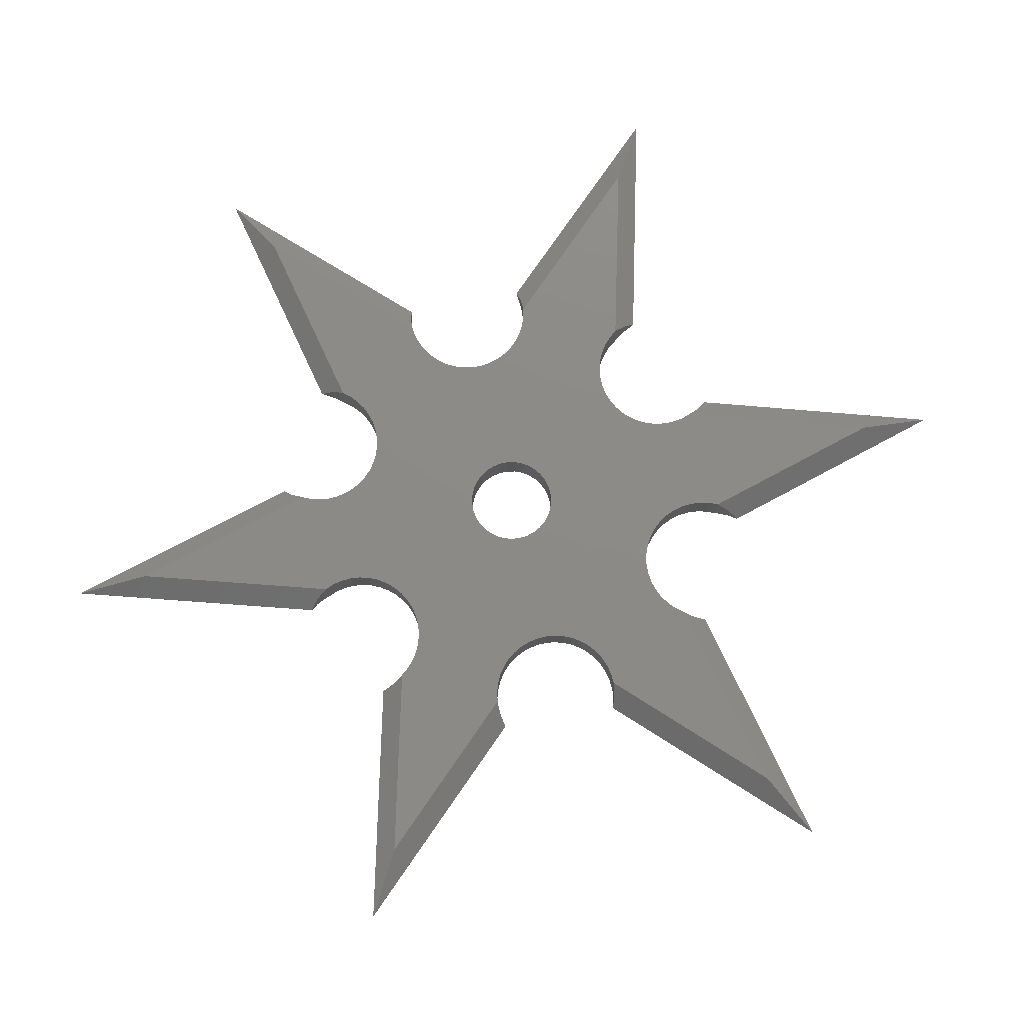
<metadata>
{"format":"stl","ext":"stl","renderer":"f3d","projection":"perspective","resolution":1024,"background":"white","views":[{"elev":76.7,"azim":138.0,"up":"+Z"}]}
</metadata>
<code>
# stl→obj: 387 verts, 774 faces
v -9.105 31.69 1.49e-08
v -0.5691 60.52 1.49e-08
v -9.567 32.52 -0.6781
v -0.4937 71.56 -3.06
v -10.35 33.61 -1.737
v -11.45 34.71 -3.115
v 7.269 32.66 -0.0001209
v 8.554 34.31 -1.685
v 9.737 35.34 -3.115
v 6.612 31.33 1.49e-08
v 7.274 32.64 -6.229
v 7.782 33.39 -5.537
v 8.611 34.36 -4.474
v 6.612 31.33 -6.229
v 6.158 29.94 1.49e-08
v 6.158 29.94 -6.229
v 5.924 28.49 1.49e-08
v 5.924 28.49 -6.229
v 5.915 27.03 1.49e-08
v 5.915 27.03 -6.229
v 6.132 25.58 1.49e-08
v 6.132 25.58 -6.229
v 6.569 24.18 1.49e-08
v 6.569 24.18 -6.229
v 7.215 22.86 1.49e-08
v 7.215 22.86 -6.229
v 8.056 21.67 1.49e-08
v 8.056 21.67 -6.229
v 9.072 20.61 1.49e-08
v 9.072 20.61 -6.229
v 10.24 19.72 1.49e-08
v 10.24 19.72 -6.229
v 11.53 19.02 1.49e-08
v 11.53 19.02 -6.229
v 12.91 18.53 1.49e-08
v 12.91 18.53 -6.229
v 14.34 18.26 1.49e-08
v 14.34 18.26 -6.229
v 15.81 18.21 1.49e-08
v 15.81 18.21 -6.229
v 17.26 18.39 1.49e-08
v 17.26 18.39 -6.229
v 18.67 18.79 1.49e-08
v 18.67 18.79 -6.229
v 20 19.4 1.49e-08
v 20 19.4 -6.229
v 21.23 20.21 1.49e-08
v 21.23 20.21 -6.229
v 22.31 21.19 1.49e-08
v 22.31 21.19 -6.229
v 23.23 22.34 1.49e-08
v 23.25 22.34 -6.229
v 23.73 23.15 -0.6762
v 24.27 24.29 -4.565
v 24.29 24.37 -1.734
v 24.72 25.89 -3.115
v 51.28 29.02 1.49e-08
v 60.71 34.41 -3.06
v 31.84 8.785 -0.0001666
v 34.04 8.681 -1.663
v 35.65 8.264 -3.115
v 31.76 -10.17 1.49e-08
v 52.33 -31.62 1.49e-08
v 32.72 -10.2 -0.6742
v 34.07 -10.08 -1.732
v 35.55 -9.704 -3.06
v 61.99 -37.28 -3.06
v 30.34 8.541 1.49e-08
v 31.81 8.767 -6.229
v 32.77 8.789 -5.554
v 34.12 8.662 -4.496
v 30.34 8.541 -6.229
v 28.92 8.087 1.49e-08
v 28.92 8.087 -6.229
v 27.58 7.415 1.49e-08
v 27.58 7.415 -6.229
v 26.37 6.543 1.49e-08
v 26.37 6.543 -6.229
v 25.31 5.491 1.49e-08
v 25.31 5.491 -6.229
v 24.43 4.287 1.49e-08
v 24.43 4.287 -6.229
v 23.75 2.959 1.49e-08
v 23.75 2.959 -6.229
v 23.28 1.541 1.49e-08
v 23.28 1.541 -6.229
v 23.04 0.06714 1.49e-08
v 23.04 0.06714 -6.229
v 23.04 -1.426 1.49e-08
v 23.04 -1.426 -6.229
v 23.27 -2.901 1.49e-08
v 23.27 -2.901 -6.229
v 23.73 -4.321 1.49e-08
v 23.73 -4.321 -6.229
v 24.4 -5.653 1.49e-08
v 24.4 -5.653 -6.229
v 25.28 -6.862 1.49e-08
v 25.28 -6.862 -6.229
v 26.33 -7.919 1.49e-08
v 26.33 -7.919 -6.229
v 27.54 -8.798 1.49e-08
v 27.54 -8.798 -6.229
v 28.87 -9.477 1.49e-08
v 28.87 -9.477 -6.229
v 30.29 -9.94 1.49e-08
v 30.29 -9.94 -6.229
v 31.76 -10.17 -6.229
v 32.72 -10.2 -5.555
v 33.99 -10.1 -4.568
v 35.55 -9.704 -3.169
v 24.49 -24.44 -0.0001389
v 25.41 -26.4 -1.671
v 25.79 -27.98 -3.115
v 23.63 -23.27 1.49e-08
v 24.47 -24.43 -6.229
v 24.93 -25.25 -5.547
v 25.43 -26.48 -4.488
v 23.63 -23.27 -6.229
v 22.62 -22.26 1.49e-08
v 22.62 -22.26 -6.229
v 21.46 -21.4 1.49e-08
v 21.46 -21.4 -6.229
v 20.2 -20.73 1.49e-08
v 20.2 -20.73 -6.229
v 18.84 -20.26 1.49e-08
v 18.84 -20.26 -6.229
v 17.43 -19.99 1.49e-08
v 17.43 -19.99 -6.229
v 16 -19.95 1.49e-08
v 16 -19.95 -6.229
v 14.58 -20.11 1.49e-08
v 14.58 -20.11 -6.229
v 13.19 -20.49 1.49e-08
v 13.19 -20.49 -6.229
v 11.88 -21.08 -6.229
v 11.88 -21.08 1.49e-08
v 10.68 -21.85 1.49e-08
v 10.68 -21.85 -6.229
v 9.601 -22.8 1.49e-08
v 9.601 -22.8 -6.229
v 8.68 -23.9 1.49e-08
v 8.68 -23.9 -6.229
v 7.935 -25.13 1.49e-08
v 7.935 -25.13 -6.229
v 7.382 -26.45 1.49e-08
v 7.382 -26.45 -6.229
v 7.035 -27.84 1.49e-08
v 7.035 -27.84 -6.229
v 6.902 -29.27 1.49e-08
v 6.902 -29.27 -6.229
v 6.985 -30.7 1.49e-08
v 6.985 -30.7 -6.229
v 7.282 -32.1 1.49e-08
v 7.282 -32.1 -6.229
v 7.787 -33.44 1.49e-08
v 7.787 -33.44 -6.229
v 8.235 -34.29 -0.6748
v 8.235 -34.29 -5.554
v 8.948 -35.35 -4.567
v 9.003 -35.41 -1.733
v 10.09 -36.54 -3.115
v -0.5691 60.52 -6.229
v -9.099 31.71 -6.229
v -0.4937 71.56 -3.169
v -10.29 33.55 -4.563
v -25.57 22.29 -6.229
v -52.63 28.99 -6.229
v -26.05 23.11 -5.551
v -26.59 24.33 -4.492
v -26.98 25.84 -3.115
v -61.99 34.45 -3.169
v -24.65 21.1 1.49e-08
v -25.6 22.3 -0.0001518
v -26.57 24.25 -1.667
v -24.65 21.1 -6.229
v -23.55 20.07 1.49e-08
v -23.55 20.07 -6.229
v -22.3 19.22 1.49e-08
v -22.3 19.22 -6.229
v -20.93 18.59 1.49e-08
v -20.93 18.59 -6.229
v -19.48 18.18 1.49e-08
v -19.48 18.18 -6.229
v -17.98 18 1.49e-08
v -17.98 18 -6.229
v -16.47 18.06 1.49e-08
v -16.47 18.06 -6.229
v -15 18.36 1.49e-08
v -15 18.36 -6.229
v -13.59 18.9 1.49e-08
v -13.59 18.9 -6.229
v -12.28 19.64 1.49e-08
v -12.28 19.64 -6.229
v -11.1 20.59 1.49e-08
v -11.1 20.59 -6.229
v -10.09 21.71 1.49e-08
v -10.09 21.71 -6.229
v -9.271 22.97 1.49e-08
v -9.271 22.97 -6.229
v -8.661 24.35 1.49e-08
v -8.661 24.35 -6.229
v -8.278 25.81 1.49e-08
v -8.278 25.81 -6.229
v -8.129 27.31 1.49e-08
v -8.129 27.31 -6.229
v -8.22 28.82 1.49e-08
v -8.22 28.82 -6.229
v -8.548 30.29 1.49e-08
v -8.548 30.29 -6.229
v -32.75 7.881 -6.229
v -33.73 7.947 -5.562
v -35.03 7.89 -4.577
v -36.69 7.525 -3.115
v -33.3 -11.03 -6.229
v -52.37 -30.98 -6.229
v -34.25 -11.04 -5.551
v -35.58 -10.9 -4.492
v -37.09 -10.49 -3.115
v -61.77 -36.39 -3.169
v -31.84 -10.83 1.49e-08
v -33.32 -11.05 -0.0001612
v -35.5 -10.92 -1.667
v -31.84 -10.83 -6.229
v -30.42 -10.4 1.49e-08
v -30.42 -10.4 -6.229
v -29.09 -9.751 1.49e-08
v -29.09 -9.751 -6.229
v -27.87 -8.908 1.49e-08
v -27.87 -8.908 -6.229
v -26.8 -7.886 1.49e-08
v -26.8 -7.886 -6.229
v -25.91 -6.711 1.49e-08
v -25.91 -6.711 -6.229
v -25.2 -5.41 1.49e-08
v -25.2 -5.41 -6.229
v -24.71 -4.016 1.49e-08
v -24.71 -4.016 -6.229
v -24.44 -2.563 1.49e-08
v -24.44 -2.563 -6.229
v -24.39 -1.084 1.49e-08
v -24.39 -1.084 -6.229
v -24.58 0.3828 1.49e-08
v -24.58 0.3828 -6.229
v -24.99 1.803 1.49e-08
v -24.99 1.803 -6.229
v -25.62 3.142 1.49e-08
v -25.62 3.142 -6.229
v -26.45 4.367 1.49e-08
v -26.45 4.367 -6.229
v -27.46 5.449 1.49e-08
v -27.46 5.449 -6.229
v -28.62 6.361 1.49e-08
v -28.62 6.361 -6.229
v -29.92 7.081 1.49e-08
v -29.92 7.081 -6.229
v -31.3 7.592 1.49e-08
v -31.3 7.592 -6.229
v -32.75 7.881 1.49e-08
v -33.73 7.947 -0.6672
v -35.11 7.874 -1.723
v -24.36 -24.24 -6.229
v -24.93 -25.06 -5.567
v -25.55 -26.22 -4.583
v -26.09 -27.86 -3.115
v -7.789 -32.91 1.49e-08
v -8.34 -34.28 -6.229
v -8.334 -34.3 -0.0001594
v -8.804 -35.1 -5.551
v -9.534 -36.13 -1.667
v -9.59 -36.19 -4.492
v -7.789 -32.91 -6.229
v -7.455 -31.48 1.49e-08
v -7.455 -31.48 -6.229
v -7.346 -30.01 1.49e-08
v -7.346 -30.01 -6.229
v -7.466 -28.55 1.49e-08
v -7.466 -28.55 -6.229
v -7.81 -27.12 1.49e-08
v -7.81 -27.12 -6.229
v -8.37 -25.76 1.49e-08
v -8.37 -25.76 -6.229
v -9.134 -24.5 1.49e-08
v -9.134 -24.5 -6.229
v -10.08 -23.38 1.49e-08
v -10.08 -23.38 -6.229
v -11.19 -22.41 1.49e-08
v -11.19 -22.41 -6.229
v -12.44 -21.63 1.49e-08
v -12.44 -21.63 -6.229
v -13.79 -21.05 1.49e-08
v -13.79 -21.05 -6.229
v -15.22 -20.69 1.49e-08
v -15.22 -20.69 -6.229
v -16.68 -20.55 1.49e-08
v -16.68 -20.55 -6.229
v -18.15 -20.64 1.49e-08
v -18.15 -20.64 -6.229
v -19.59 -20.95 1.49e-08
v -19.59 -20.95 -6.229
v -20.96 -21.49 1.49e-08
v -20.96 -21.49 -6.229
v -22.23 -22.22 1.49e-08
v -22.23 -22.22 -6.229
v -23.37 -23.15 1.49e-08
v -23.37 -23.15 -6.229
v -24.36 -24.24 1.49e-08
v -24.93 -25.06 -0.6625
v -25.58 -26.3 -1.717
v -10.69 -37.28 -3.115
v -0.5213 -60.86 -6.229
v -0.5651 -71.56 -3.169
v -6.831 -3.396 -6.229
v -7.18 -2.208 -6.229
v -7.298 -0.9745 -6.229
v -7.18 0.2587 -6.229
v -6.831 1.447 -6.229
v -6.263 2.548 -6.229
v -5.498 3.522 -6.229
v -4.561 4.333 -6.229
v -3.488 4.953 -6.229
v -2.318 5.358 -6.229
v -1.092 5.534 -6.229
v 0.1459 5.475 -6.229
v 1.35 5.183 -6.229
v 2.477 4.669 -6.229
v 3.486 3.95 -6.229
v 4.341 3.054 -6.229
v 5.01 2.011 -6.229
v 51.28 29.02 -6.229
v 5.471 0.8613 -6.229
v 5.705 -0.3551 -6.229
v 5.705 -1.594 -6.229
v 5.471 -2.81 -6.229
v 5.01 -3.96 -6.229
v 52.33 -31.62 -6.229
v 4.341 -5.003 -6.229
v 3.486 -5.899 -6.229
v 2.477 -6.618 -6.229
v 1.35 -7.132 -6.229
v 0.1459 -7.424 -6.229
v -1.092 -7.483 -6.229
v -2.318 -7.307 -6.229
v -3.488 -6.902 -6.229
v -4.561 -6.283 -6.229
v -5.498 -5.471 -6.229
v -6.263 -4.497 -6.229
v -7.18 0.2587 1.49e-08
v -7.298 -0.9745 1.49e-08
v -7.18 -2.208 1.49e-08
v -6.831 -3.396 1.49e-08
v -6.831 1.447 1.49e-08
v -6.263 2.548 1.49e-08
v -5.498 3.522 1.49e-08
v -4.561 4.333 1.49e-08
v -3.488 4.953 1.49e-08
v -2.318 5.358 1.49e-08
v -1.092 5.534 1.49e-08
v 0.1459 5.475 1.49e-08
v 1.35 5.183 1.49e-08
v 2.477 4.669 1.49e-08
v 3.486 3.95 1.49e-08
v 4.341 3.054 1.49e-08
v 5.01 2.011 1.49e-08
v 5.471 0.8613 1.49e-08
v 5.705 -0.3551 1.49e-08
v 5.705 -1.594 1.49e-08
v 5.471 -2.81 1.49e-08
v 5.01 -3.96 1.49e-08
v 4.341 -5.003 1.49e-08
v 3.486 -5.899 1.49e-08
v 2.477 -6.618 1.49e-08
v 1.35 -7.132 1.49e-08
v 0.1459 -7.424 1.49e-08
v -1.092 -7.483 1.49e-08
v -2.318 -7.307 1.49e-08
v -3.488 -6.902 1.49e-08
v -4.561 -6.283 1.49e-08
v -5.498 -5.471 1.49e-08
v -6.263 -4.497 1.49e-08
v -52.63 28.99 1.49e-08
v -52.37 -30.98 1.49e-08
v -0.5213 -60.86 1.49e-08
v -61.77 -36.39 -3.06
v 60.71 34.41 -3.169
v 61.99 -37.28 -3.169
v -61.99 34.45 -3.06
v -0.5651 -71.56 -3.06
f 1 2 3
f 3 2 4
f 3 4 5
f 5 4 6
f 2 7 4
f 4 7 8
f 4 8 9
f 10 11 7
f 7 11 12
f 7 12 8
f 8 12 13
f 11 10 14
f 14 10 15
f 14 15 16
f 16 15 17
f 16 17 18
f 18 17 19
f 18 19 20
f 20 19 21
f 20 21 22
f 22 21 23
f 22 23 24
f 24 23 25
f 24 25 26
f 26 25 27
f 26 27 28
f 28 27 29
f 28 29 30
f 30 29 31
f 30 31 32
f 32 31 33
f 32 33 34
f 34 33 35
f 34 35 36
f 36 35 37
f 36 37 38
f 38 37 39
f 38 39 40
f 40 39 41
f 40 41 42
f 42 41 43
f 42 43 44
f 44 43 45
f 44 45 46
f 46 45 47
f 46 47 48
f 48 47 49
f 48 49 50
f 50 49 51
f 50 51 52
f 52 51 53
f 52 53 54
f 54 53 55
f 55 56 54
f 13 9 8
f 51 57 53
f 53 57 55
f 55 57 56
f 56 57 58
f 57 59 60
f 60 61 57
f 57 61 58
f 62 63 64
f 64 63 65
f 65 63 66
f 66 63 67
f 68 69 59
f 59 69 70
f 59 70 60
f 60 70 71
f 69 68 72
f 72 68 73
f 72 73 74
f 74 73 75
f 74 75 76
f 76 75 77
f 76 77 78
f 78 77 79
f 78 79 80
f 80 79 81
f 80 81 82
f 82 81 83
f 82 83 84
f 84 83 85
f 84 85 86
f 86 85 87
f 86 87 88
f 88 87 89
f 88 89 90
f 90 89 91
f 90 91 92
f 92 91 93
f 92 93 94
f 94 93 95
f 94 95 96
f 96 95 97
f 96 97 98
f 98 97 99
f 98 99 100
f 100 99 101
f 100 101 102
f 102 101 103
f 102 103 104
f 104 103 105
f 104 105 106
f 106 105 62
f 106 62 107
f 107 62 64
f 107 64 108
f 108 64 109
f 109 64 65
f 66 110 65
f 65 110 109
f 71 61 60
f 63 111 112
f 112 113 63
f 63 113 67
f 114 115 111
f 111 115 116
f 111 116 112
f 112 116 117
f 115 114 118
f 118 114 119
f 118 119 120
f 120 119 121
f 120 121 122
f 122 121 123
f 122 123 124
f 124 123 125
f 124 125 126
f 126 125 127
f 126 127 128
f 128 127 129
f 128 129 130
f 130 129 131
f 130 131 132
f 132 131 133
f 132 133 134
f 134 133 135
f 135 133 136
f 135 136 137
f 135 137 138
f 138 137 139
f 138 139 140
f 140 139 141
f 140 141 142
f 142 141 143
f 142 143 144
f 144 143 145
f 144 145 146
f 146 145 147
f 146 147 148
f 148 147 149
f 148 149 150
f 150 149 151
f 150 151 152
f 152 151 153
f 152 153 154
f 154 153 155
f 154 155 156
f 156 155 157
f 156 157 158
f 158 157 159
f 159 157 160
f 160 161 159
f 117 113 112
f 162 163 164
f 164 163 165
f 165 6 164
f 166 167 168
f 168 167 169
f 169 167 170
f 170 167 171
f 172 166 173
f 173 166 168
f 173 168 174
f 174 168 169
f 166 172 175
f 175 172 176
f 175 176 177
f 177 176 178
f 177 178 179
f 179 178 180
f 179 180 181
f 181 180 182
f 181 182 183
f 183 182 184
f 183 184 185
f 185 184 186
f 185 186 187
f 187 186 188
f 187 188 189
f 189 188 190
f 189 190 191
f 191 190 192
f 191 192 193
f 193 192 194
f 193 194 195
f 195 194 196
f 195 196 197
f 197 196 198
f 197 198 199
f 199 198 200
f 199 200 201
f 201 200 202
f 201 202 203
f 203 202 204
f 203 204 205
f 205 204 206
f 205 206 207
f 207 206 208
f 207 208 209
f 209 208 1
f 209 1 163
f 163 1 3
f 163 3 165
f 165 3 5
f 5 6 165
f 169 170 174
f 210 211 167
f 167 211 212
f 212 213 167
f 167 213 171
f 214 215 216
f 216 215 217
f 217 215 218
f 218 215 219
f 220 214 221
f 221 214 216
f 221 216 222
f 222 216 217
f 214 220 223
f 223 220 224
f 223 224 225
f 225 224 226
f 225 226 227
f 227 226 228
f 227 228 229
f 229 228 230
f 229 230 231
f 231 230 232
f 231 232 233
f 233 232 234
f 233 234 235
f 235 234 236
f 235 236 237
f 237 236 238
f 237 238 239
f 239 238 240
f 239 240 241
f 241 240 242
f 241 242 243
f 243 242 244
f 243 244 245
f 245 244 246
f 245 246 247
f 247 246 248
f 247 248 249
f 249 248 250
f 249 250 251
f 251 250 252
f 251 252 253
f 253 252 254
f 253 254 255
f 255 254 256
f 255 256 257
f 257 256 258
f 257 258 210
f 210 258 259
f 210 259 211
f 211 259 212
f 212 259 260
f 260 213 212
f 217 218 222
f 261 262 215
f 215 262 263
f 263 264 215
f 215 264 219
f 265 266 267
f 267 266 268
f 267 268 269
f 269 268 270
f 266 265 271
f 271 265 272
f 271 272 273
f 273 272 274
f 273 274 275
f 275 274 276
f 275 276 277
f 277 276 278
f 277 278 279
f 279 278 280
f 279 280 281
f 281 280 282
f 281 282 283
f 283 282 284
f 283 284 285
f 285 284 286
f 285 286 287
f 287 286 288
f 287 288 289
f 289 288 290
f 289 290 291
f 291 290 292
f 291 292 293
f 293 292 294
f 293 294 295
f 295 294 296
f 295 296 297
f 297 296 298
f 297 298 299
f 299 298 300
f 299 300 301
f 301 300 302
f 301 302 303
f 303 302 304
f 303 304 305
f 305 304 306
f 305 306 261
f 261 306 262
f 262 306 307
f 262 307 263
f 263 307 308
f 308 264 263
f 270 309 269
f 266 310 268
f 268 310 311
f 268 311 270
f 270 311 309
f 215 214 261
f 261 214 223
f 261 223 225
f 261 225 305
f 305 225 227
f 305 227 303
f 303 227 229
f 303 229 301
f 301 229 231
f 301 231 299
f 299 231 233
f 299 233 297
f 297 233 235
f 297 235 295
f 295 235 237
f 295 237 312
f 312 237 313
f 313 237 239
f 313 239 314
f 314 239 241
f 314 241 315
f 315 241 243
f 315 243 316
f 316 243 245
f 316 245 187
f 187 245 185
f 185 245 247
f 185 247 183
f 183 247 249
f 183 249 181
f 181 249 251
f 181 251 179
f 179 251 253
f 179 253 177
f 177 253 255
f 177 255 175
f 175 255 257
f 175 257 166
f 166 257 210
f 166 210 167
f 316 187 317
f 317 187 189
f 317 189 318
f 318 189 191
f 318 191 319
f 319 191 193
f 319 193 320
f 320 193 195
f 320 195 321
f 321 195 197
f 321 197 322
f 322 197 199
f 322 199 26
f 26 199 24
f 24 199 201
f 24 201 22
f 22 201 203
f 22 203 20
f 20 203 205
f 20 205 18
f 18 205 207
f 18 207 16
f 16 207 209
f 16 209 14
f 14 209 163
f 14 163 11
f 11 163 162
f 322 26 323
f 323 26 28
f 323 28 324
f 324 28 30
f 324 30 325
f 325 30 32
f 325 32 326
f 326 32 34
f 326 34 327
f 327 34 36
f 327 36 328
f 328 36 38
f 328 38 84
f 84 38 40
f 84 40 82
f 82 40 42
f 82 42 80
f 80 42 44
f 80 44 78
f 78 44 46
f 78 46 76
f 76 46 48
f 76 48 74
f 74 48 50
f 74 50 72
f 72 50 52
f 72 52 69
f 69 52 329
f 84 86 328
f 328 86 330
f 330 86 88
f 330 88 331
f 331 88 90
f 331 90 332
f 332 90 92
f 332 92 333
f 333 92 94
f 333 94 334
f 334 94 130
f 334 130 132
f 94 96 130
f 130 96 128
f 128 96 98
f 128 98 126
f 126 98 124
f 124 98 100
f 124 100 122
f 122 100 102
f 122 102 120
f 120 102 104
f 120 104 118
f 118 104 106
f 118 106 115
f 115 106 107
f 115 107 335
f 132 134 334
f 334 134 336
f 336 134 135
f 336 135 337
f 337 135 138
f 337 138 338
f 338 138 140
f 338 140 339
f 339 140 142
f 339 142 340
f 340 142 144
f 340 144 341
f 341 144 281
f 341 281 283
f 144 146 281
f 281 146 279
f 279 146 148
f 279 148 277
f 277 148 150
f 277 150 275
f 275 150 152
f 275 152 273
f 273 152 154
f 273 154 271
f 271 154 156
f 271 156 266
f 266 156 310
f 341 283 342
f 342 283 285
f 342 285 343
f 343 285 287
f 343 287 344
f 344 287 289
f 344 289 345
f 345 289 291
f 345 291 346
f 346 291 293
f 346 293 312
f 312 293 295
f 347 240 348
f 348 240 238
f 348 238 349
f 349 238 236
f 349 236 350
f 350 236 294
f 350 294 292
f 240 347 242
f 242 347 351
f 242 351 244
f 244 351 186
f 244 186 184
f 351 352 186
f 186 352 188
f 188 352 353
f 188 353 190
f 190 353 354
f 190 354 192
f 192 354 355
f 192 355 194
f 194 355 356
f 194 356 196
f 196 356 357
f 196 357 198
f 198 357 25
f 198 25 23
f 357 358 25
f 25 358 27
f 27 358 359
f 27 359 29
f 29 359 360
f 29 360 31
f 31 360 361
f 31 361 33
f 33 361 362
f 33 362 35
f 35 362 363
f 35 363 37
f 37 363 83
f 37 83 39
f 39 83 81
f 39 81 41
f 41 81 79
f 41 79 43
f 43 79 77
f 43 77 45
f 45 77 75
f 45 75 47
f 47 75 73
f 47 73 49
f 49 73 68
f 49 68 51
f 51 68 59
f 51 59 57
f 83 363 85
f 85 363 364
f 85 364 87
f 87 364 365
f 87 365 89
f 89 365 366
f 89 366 91
f 91 366 367
f 91 367 93
f 93 367 368
f 93 368 129
f 129 368 131
f 131 368 133
f 133 368 369
f 133 369 136
f 136 369 370
f 136 370 137
f 137 370 371
f 137 371 139
f 139 371 372
f 139 372 141
f 141 372 373
f 141 373 143
f 143 373 374
f 143 374 280
f 280 374 282
f 282 374 375
f 282 375 284
f 284 375 376
f 284 376 286
f 286 376 377
f 286 377 288
f 288 377 378
f 288 378 290
f 290 378 379
f 290 379 292
f 292 379 350
f 380 258 173
f 173 258 256
f 173 256 172
f 172 256 254
f 172 254 176
f 176 254 252
f 176 252 178
f 178 252 250
f 178 250 180
f 180 250 248
f 180 248 182
f 182 248 246
f 182 246 184
f 184 246 244
f 236 234 294
f 294 234 296
f 296 234 232
f 296 232 298
f 298 232 230
f 298 230 300
f 300 230 228
f 300 228 302
f 302 228 226
f 302 226 304
f 304 226 224
f 304 224 306
f 306 224 220
f 306 220 221
f 221 381 306
f 143 280 145
f 145 280 278
f 145 278 147
f 147 278 276
f 147 276 149
f 149 276 274
f 149 274 151
f 151 274 272
f 151 272 153
f 153 272 265
f 153 265 155
f 155 265 267
f 155 267 382
f 93 129 95
f 95 129 127
f 95 127 97
f 97 127 125
f 97 125 123
f 97 123 99
f 99 123 121
f 99 121 101
f 101 121 119
f 101 119 103
f 103 119 114
f 103 114 105
f 105 114 111
f 105 111 62
f 62 111 63
f 198 23 200
f 200 23 21
f 200 21 202
f 202 21 19
f 202 19 204
f 204 19 17
f 204 17 206
f 206 17 15
f 206 15 208
f 208 15 10
f 208 10 1
f 1 10 7
f 1 7 2
f 219 264 383
f 162 164 11
f 11 164 12
f 12 164 13
f 13 164 9
f 164 6 4
f 329 52 54
f 54 56 329
f 329 56 384
f 69 329 70
f 70 329 71
f 71 329 61
f 61 329 384
f 107 108 335
f 335 108 109
f 109 110 335
f 335 110 385
f 115 335 116
f 116 335 117
f 117 335 113
f 113 335 385
f 385 110 67
f 67 110 66
f 156 158 310
f 310 158 311
f 311 158 159
f 159 161 311
f 306 381 307
f 307 381 308
f 308 381 264
f 264 381 383
f 381 221 222
f 222 218 381
f 381 218 383
f 258 380 259
f 259 380 260
f 260 380 213
f 213 380 386
f 380 173 174
f 174 170 380
f 380 170 386
f 171 213 386
f 170 171 386
f 9 164 4
f 384 56 58
f 61 384 58
f 113 385 67
f 155 382 157
f 157 382 387
f 157 387 160
f 160 387 161
f 382 267 387
f 387 267 269
f 269 309 387
f 315 347 314
f 314 347 348
f 314 348 313
f 313 348 349
f 313 349 312
f 312 349 350
f 312 350 346
f 346 350 379
f 346 379 345
f 345 379 378
f 345 378 344
f 344 378 377
f 344 377 343
f 343 377 376
f 343 376 342
f 342 376 375
f 342 375 341
f 341 375 374
f 341 374 340
f 340 374 373
f 340 373 339
f 339 373 372
f 339 372 338
f 338 372 371
f 338 371 337
f 337 371 370
f 337 370 336
f 336 370 369
f 336 369 334
f 334 369 368
f 334 368 333
f 333 368 367
f 333 367 332
f 332 367 366
f 332 366 331
f 331 366 365
f 331 365 330
f 330 365 364
f 330 364 328
f 328 364 363
f 328 363 327
f 327 363 362
f 327 362 326
f 326 362 361
f 326 361 325
f 325 361 360
f 325 360 324
f 324 360 359
f 324 359 323
f 323 359 358
f 323 358 322
f 322 358 357
f 322 357 321
f 321 357 356
f 321 356 320
f 320 356 355
f 320 355 319
f 319 355 354
f 319 354 318
f 318 354 353
f 318 353 317
f 317 353 352
f 317 352 316
f 316 352 351
f 316 351 315
f 315 351 347
f 311 161 387
f 309 311 387
f 218 219 383

</code>
